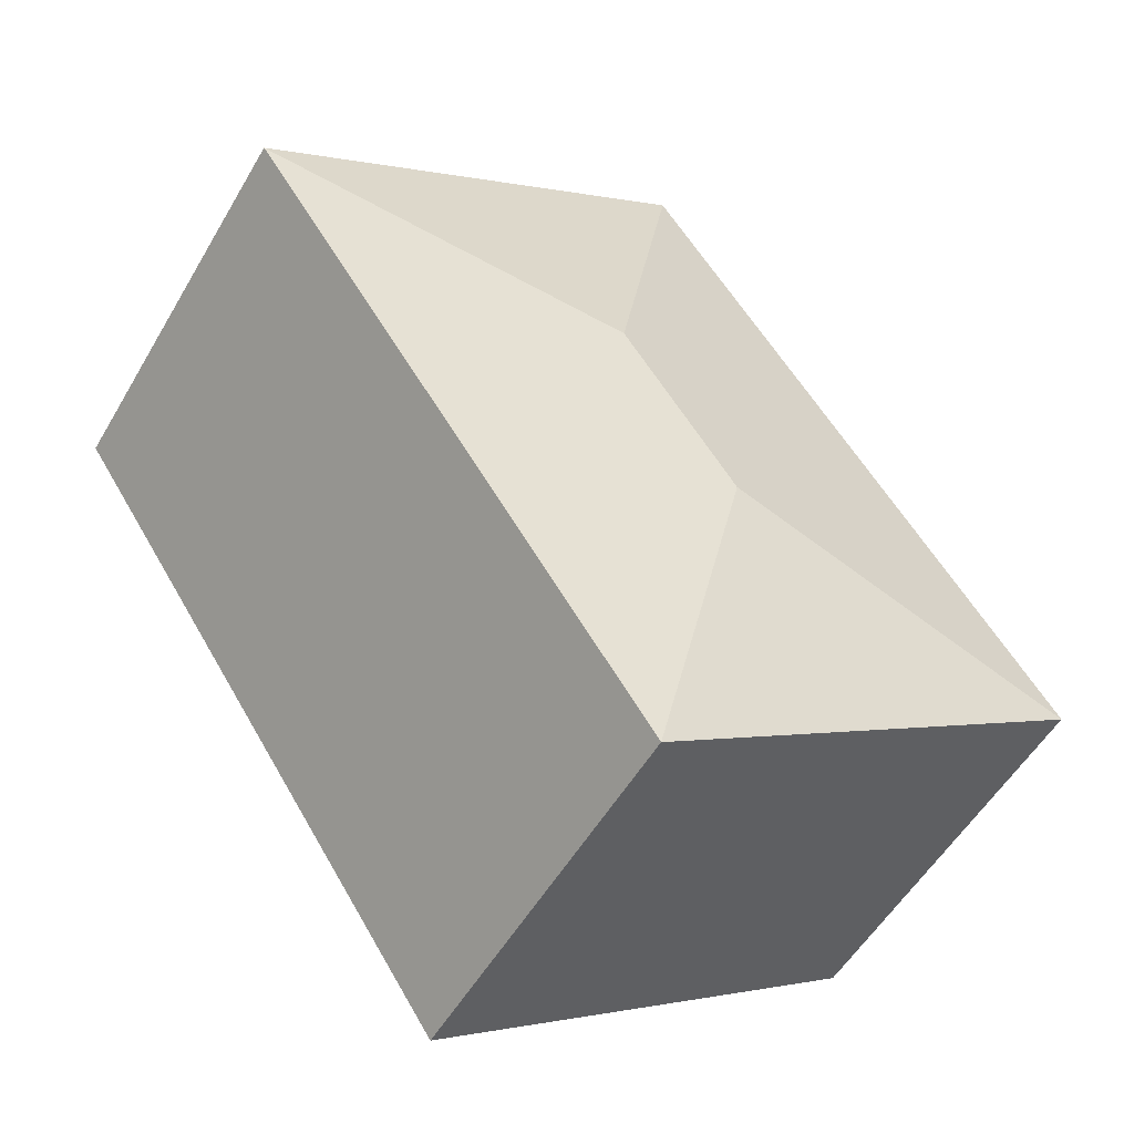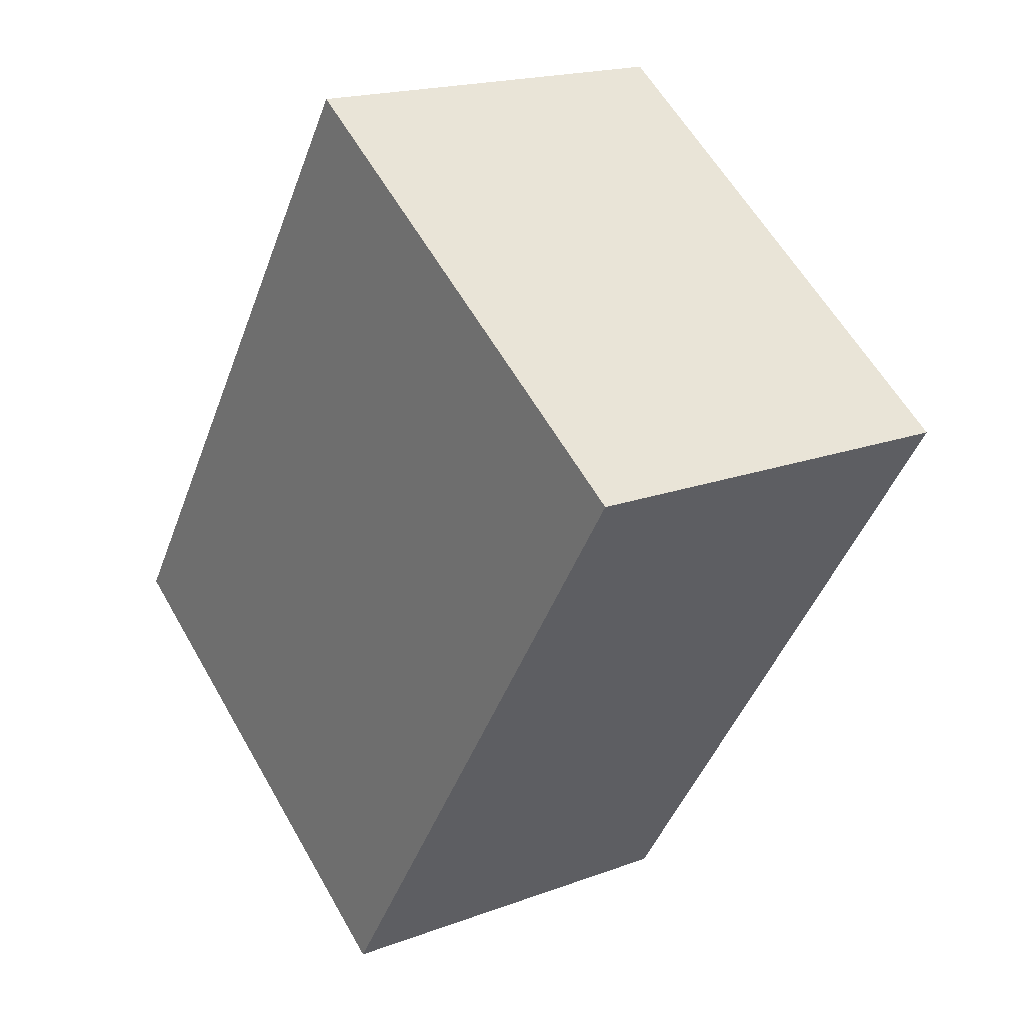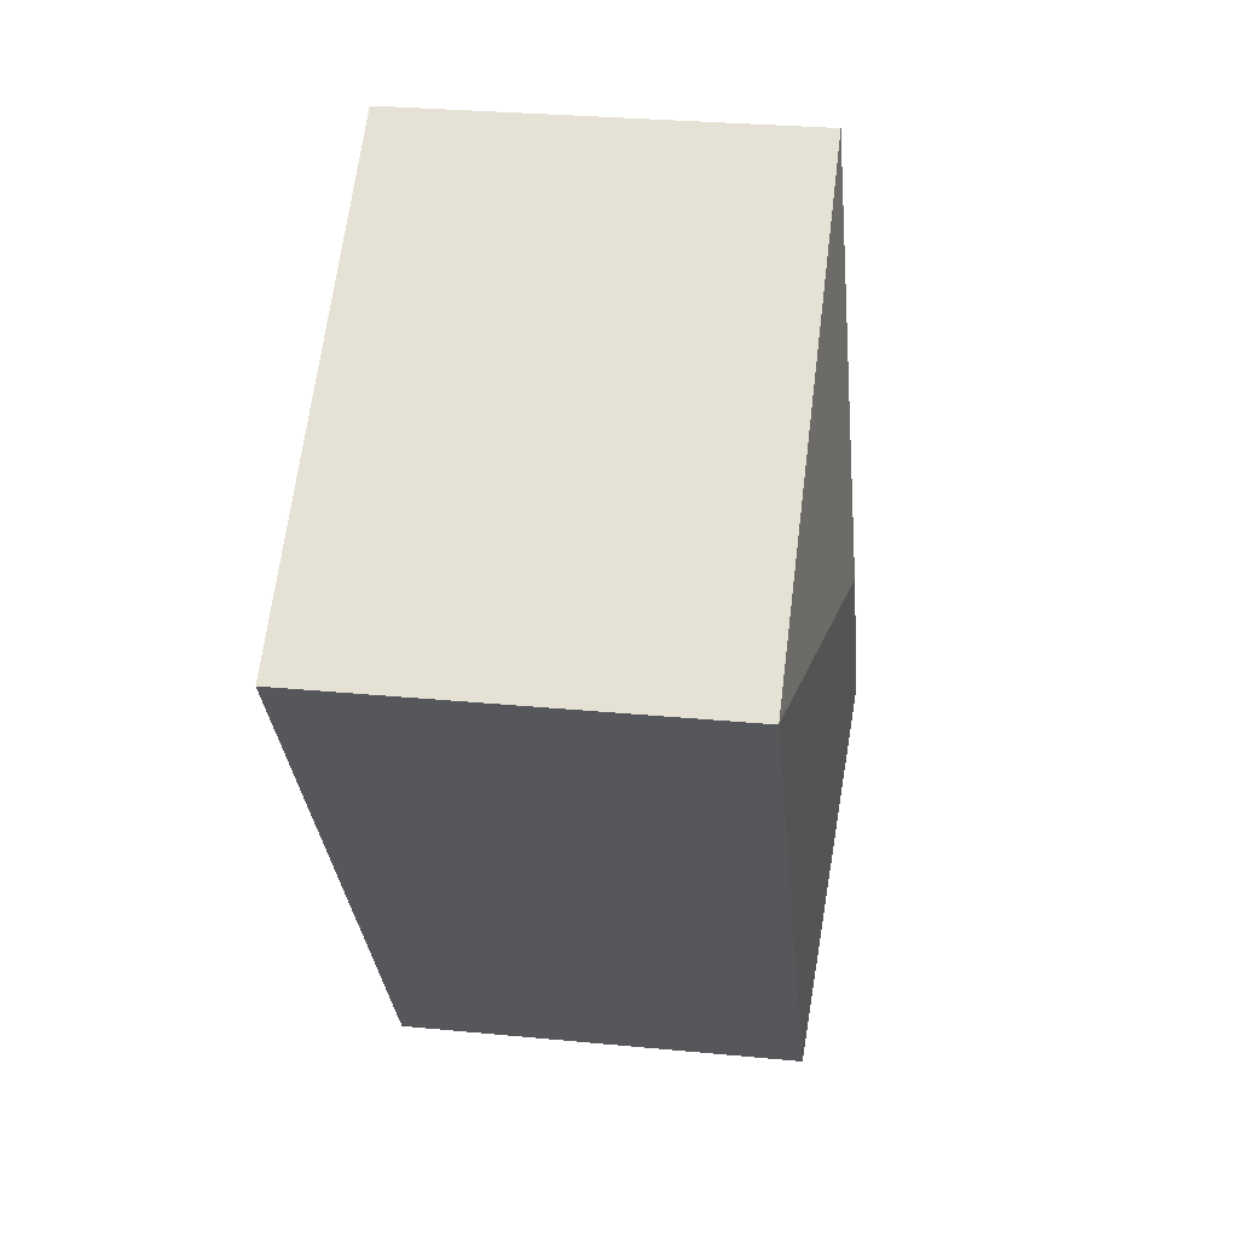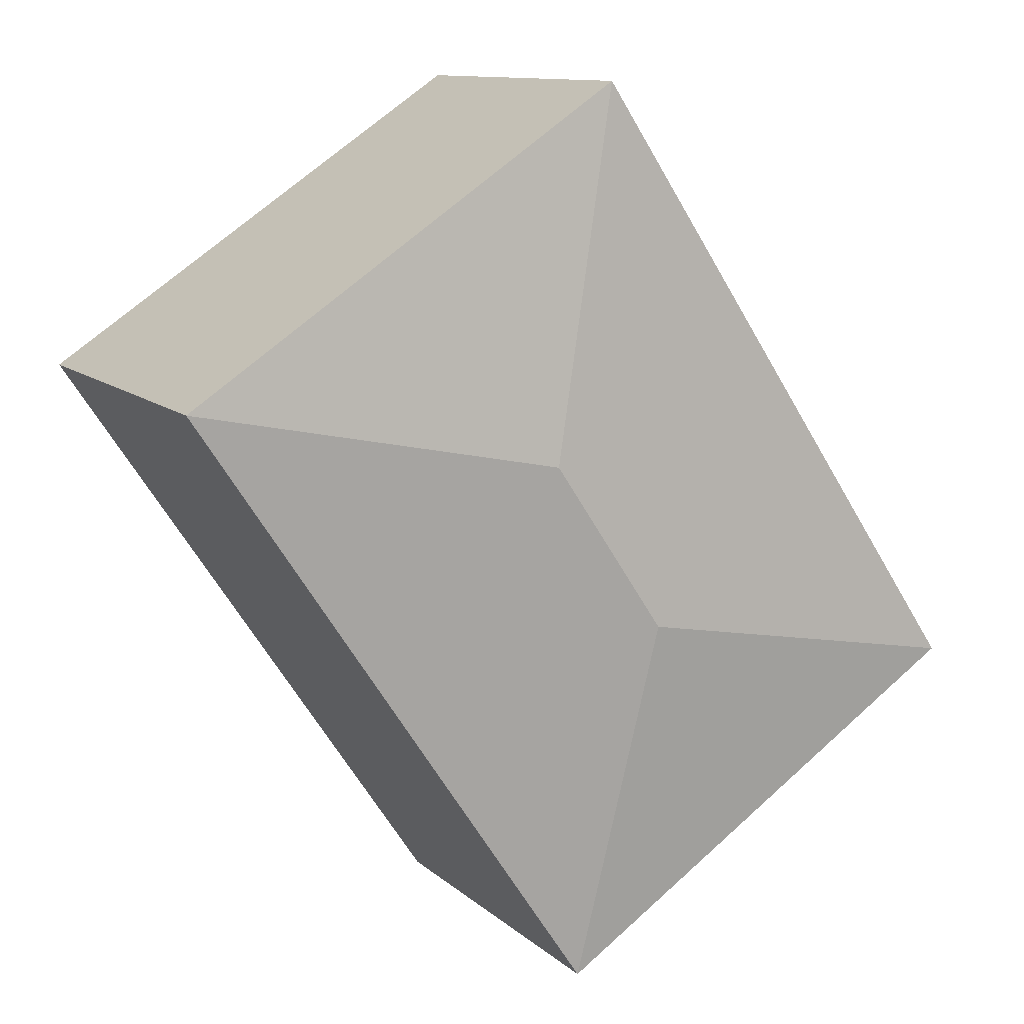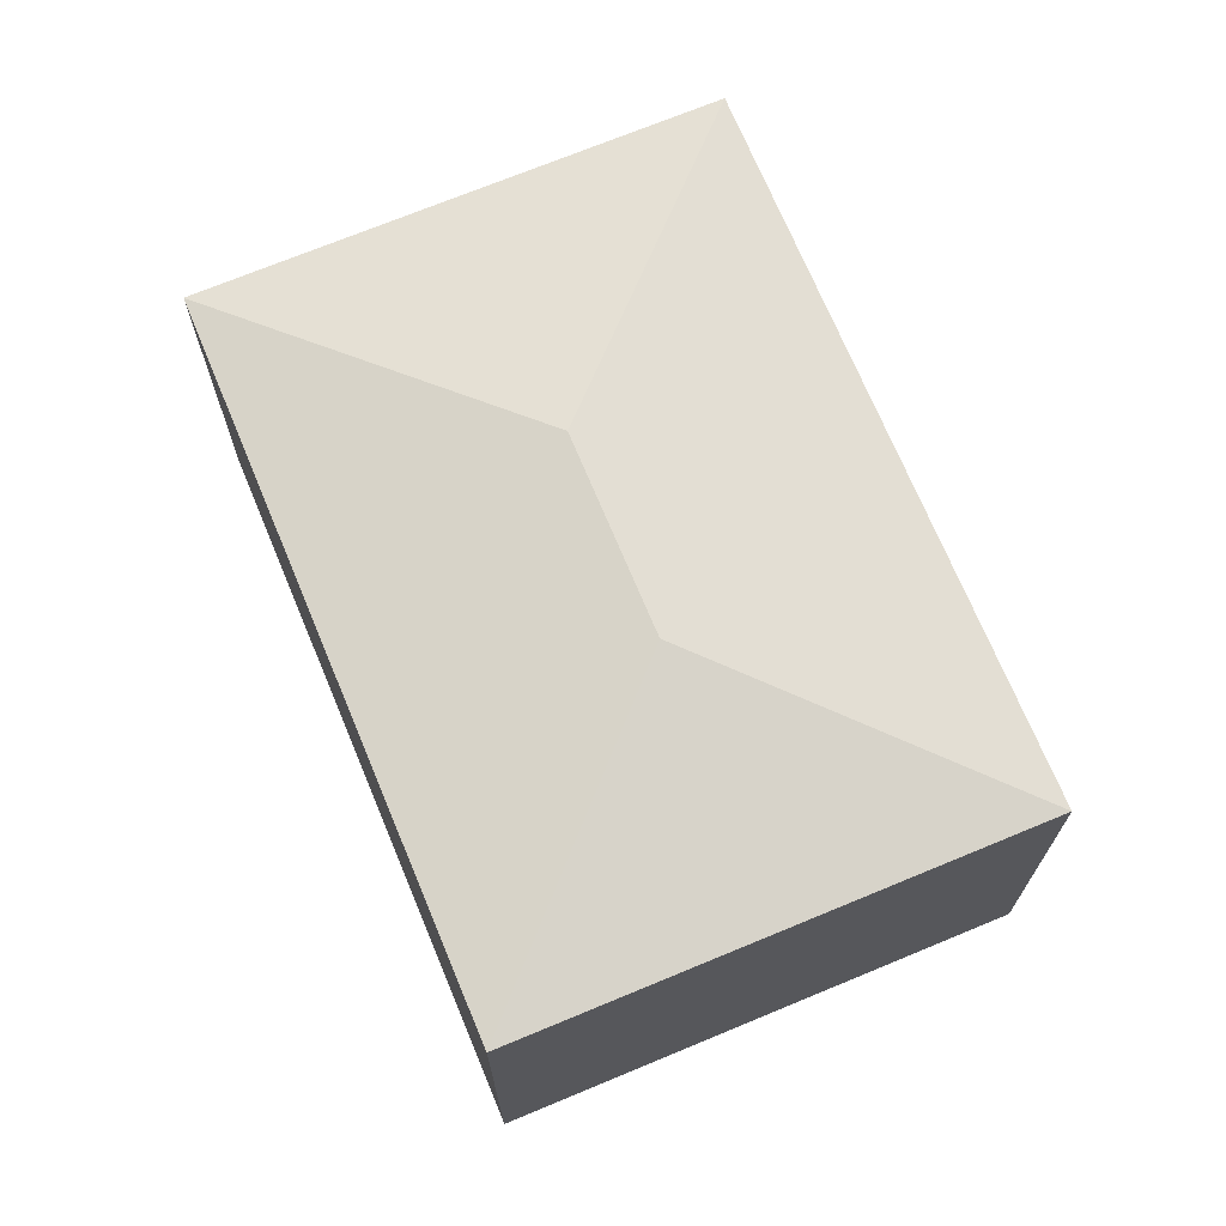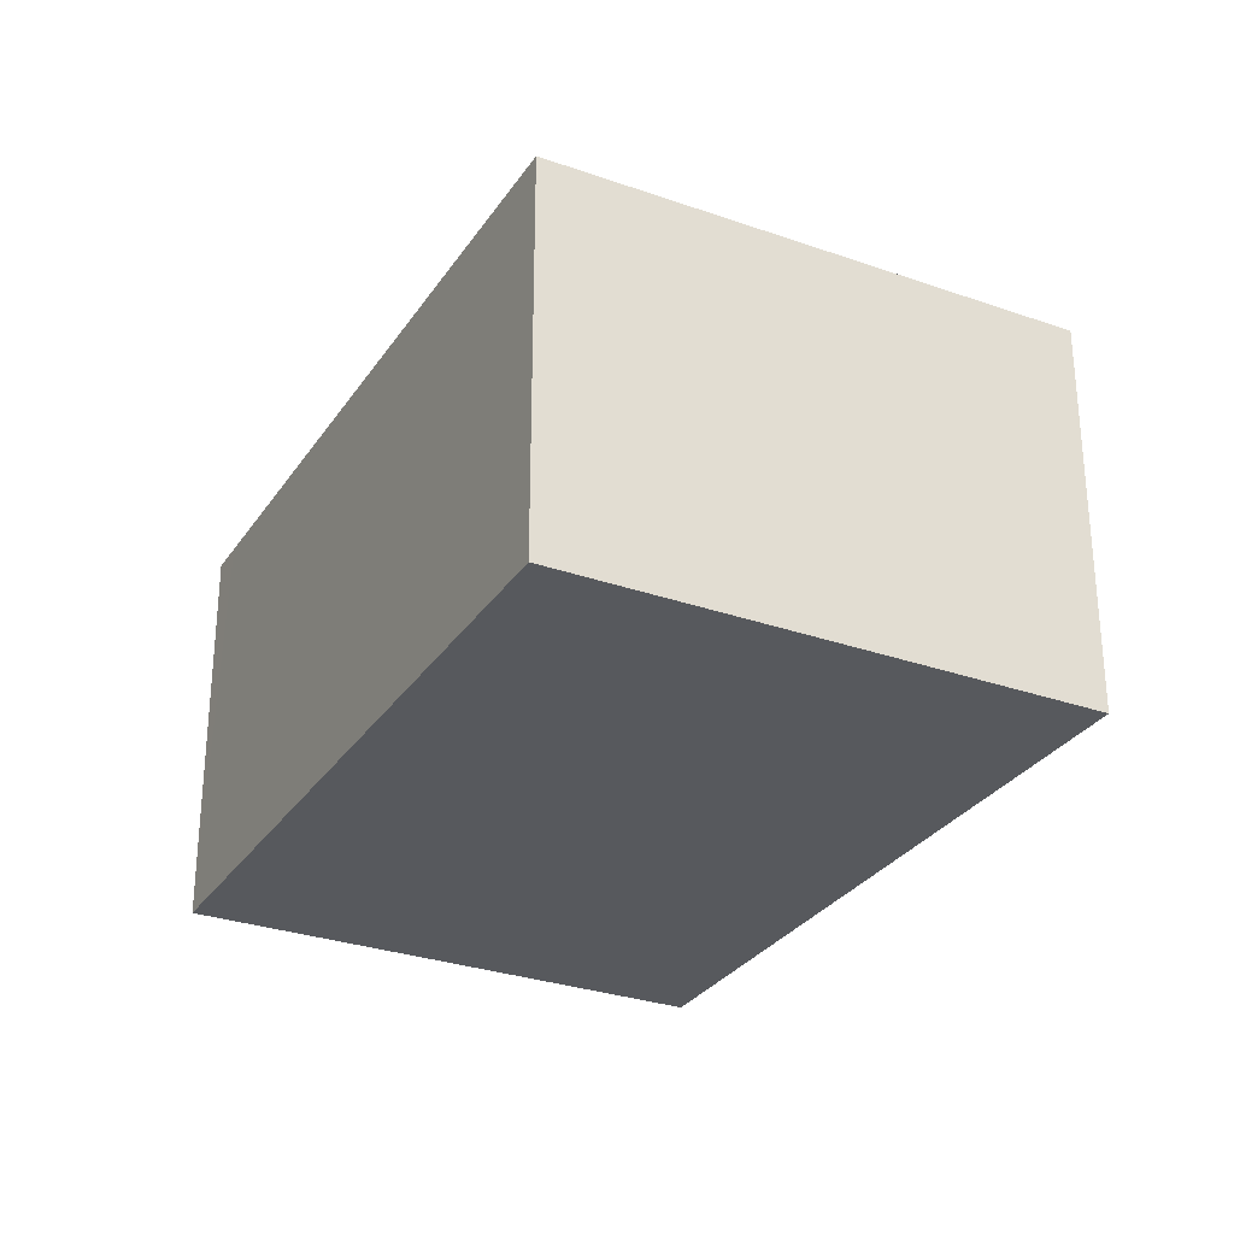
<metadata>
{"format":"obj","ext":"obj","renderer":"f3d","projection":"perspective","resolution":1024,"background":"white","views":[{"elev":-53.8,"azim":150.2,"up":"+Z"},{"elev":18.4,"azim":54.2,"up":"+Z"},{"elev":28.9,"azim":98.2,"up":"+Z"},{"elev":11.3,"azim":152.4,"up":"+Z"},{"elev":70.8,"azim":11.1,"up":"+Y"},{"elev":-29.6,"azim":-173.7,"up":"+Y"}]}
</metadata>
<code>
v  2.785 2.402 1.418
v  1.11 2.223 1.665
v  2.36 2.223 3.541
v  0 2.223 1.361e-16
v  2.123 2.402 0.425
v  4.907 2.223 1.843
v  4.788 2.223 1.665
v  2.547 2.223 -1.697
v  0 0 0
v  1.11 -1.02e-16 1.665
v  2.36 -2.168e-16 3.541
v  4.907 -1.129e-16 1.843
v  2.547 1.039e-16 -1.697
v  4.788 -1.02e-16 1.665
g defaultobject
f 1 2 3
f 2 1 4
f 4 1 5
f 1 3 6
f 7 1 6
f 1 7 8
f 1 8 5
f 5 8 4
f 9 2 4
f 2 9 3
f 3 9 10
f 3 10 11
f 11 6 3
f 6 11 12
f 12 7 6
f 7 12 8
f 8 12 13
f 13 12 14
f 13 4 8
f 4 13 9
f 10 12 11
f 12 10 9
f 12 9 14
f 14 9 13

</code>
